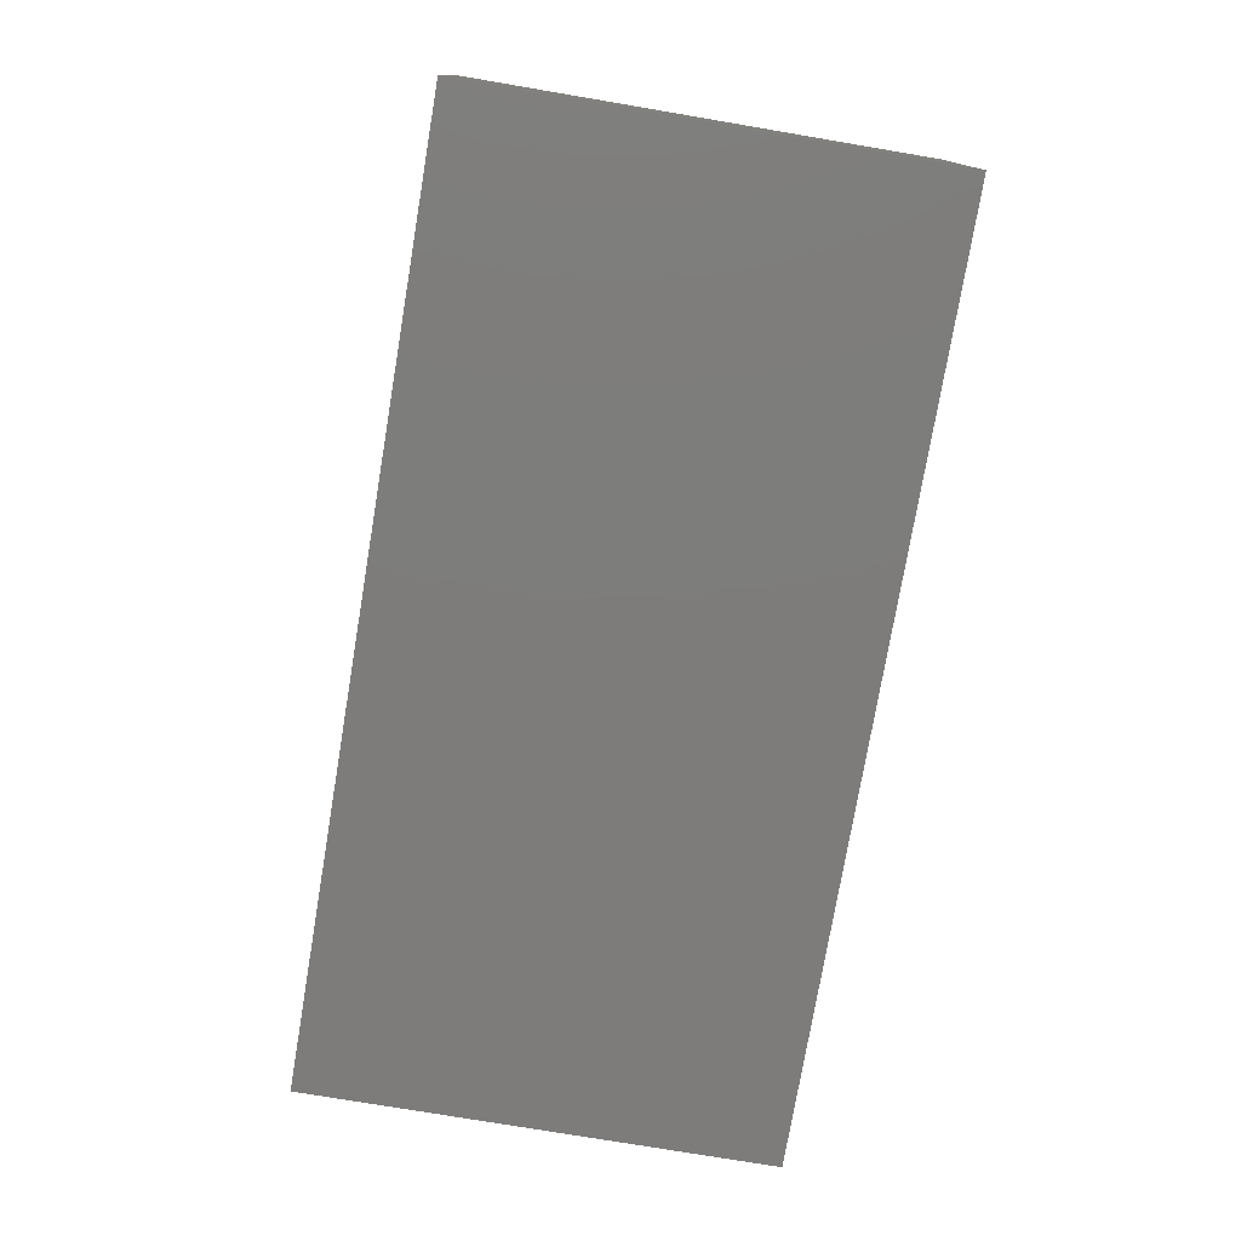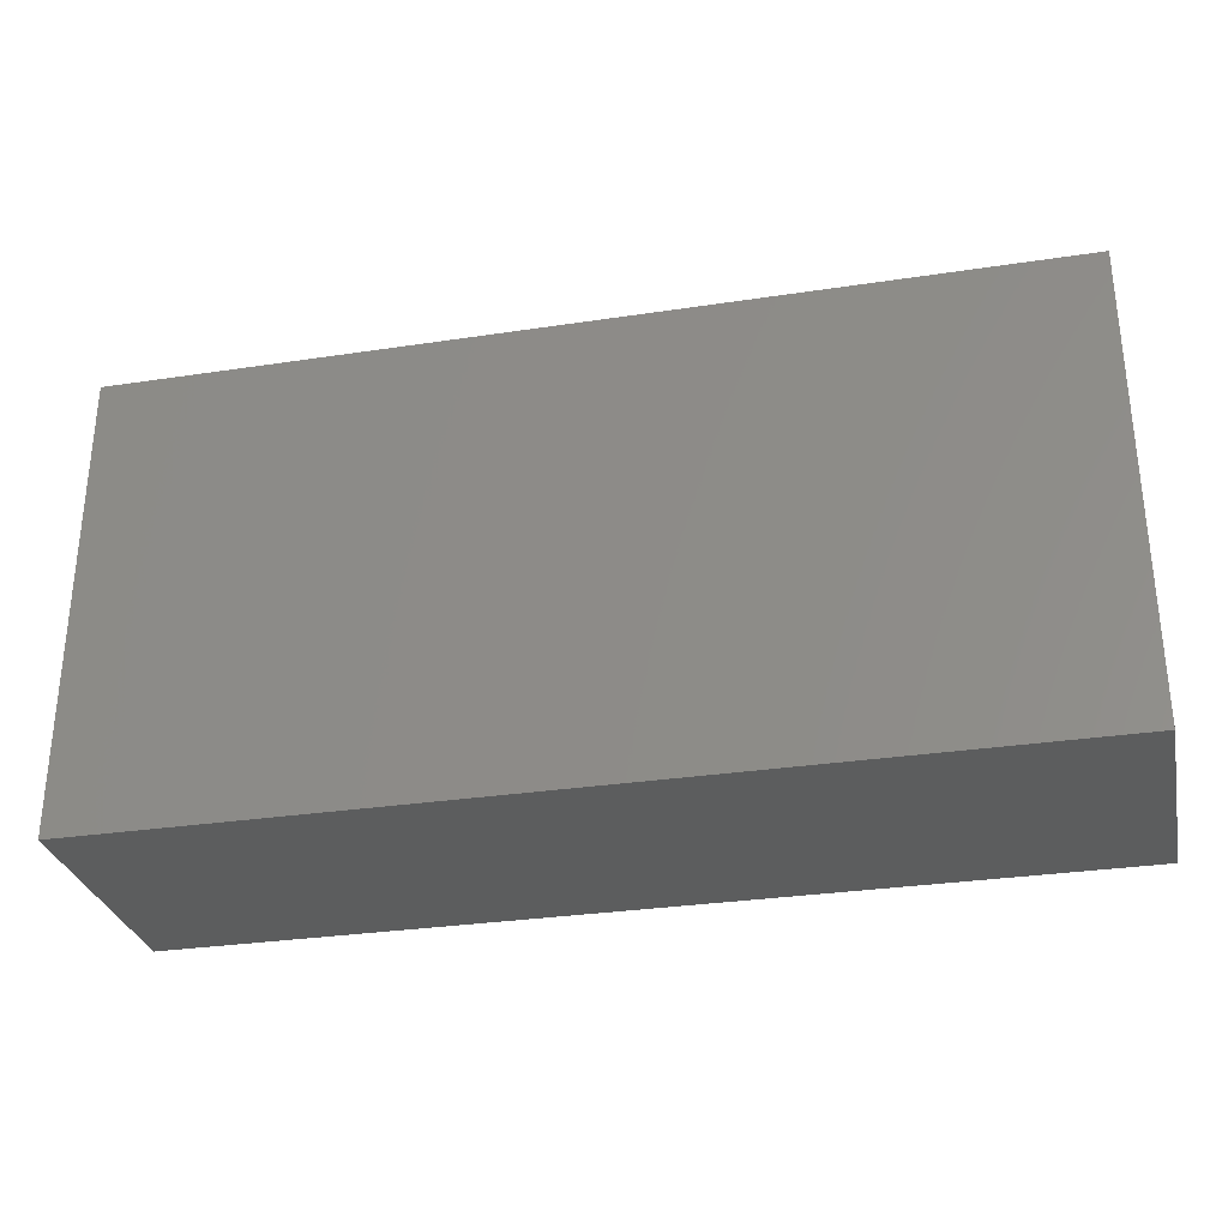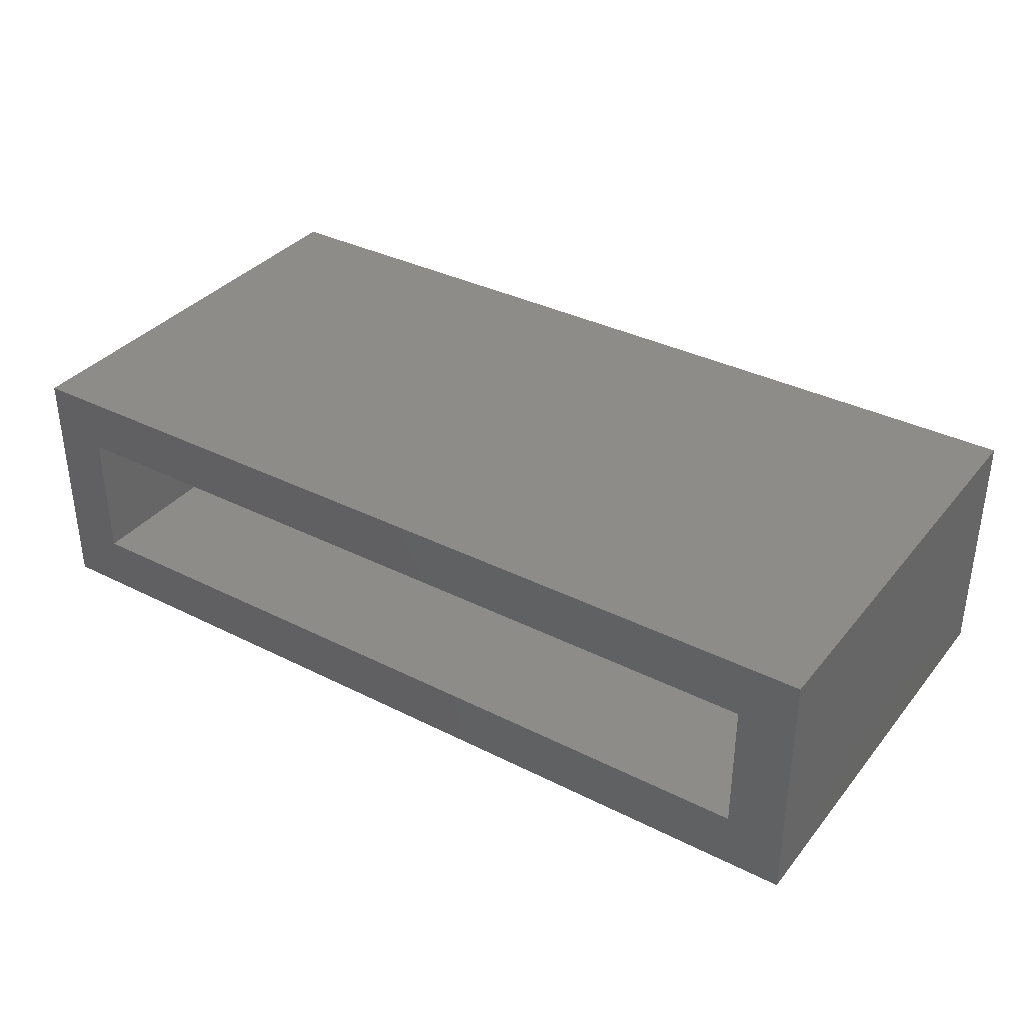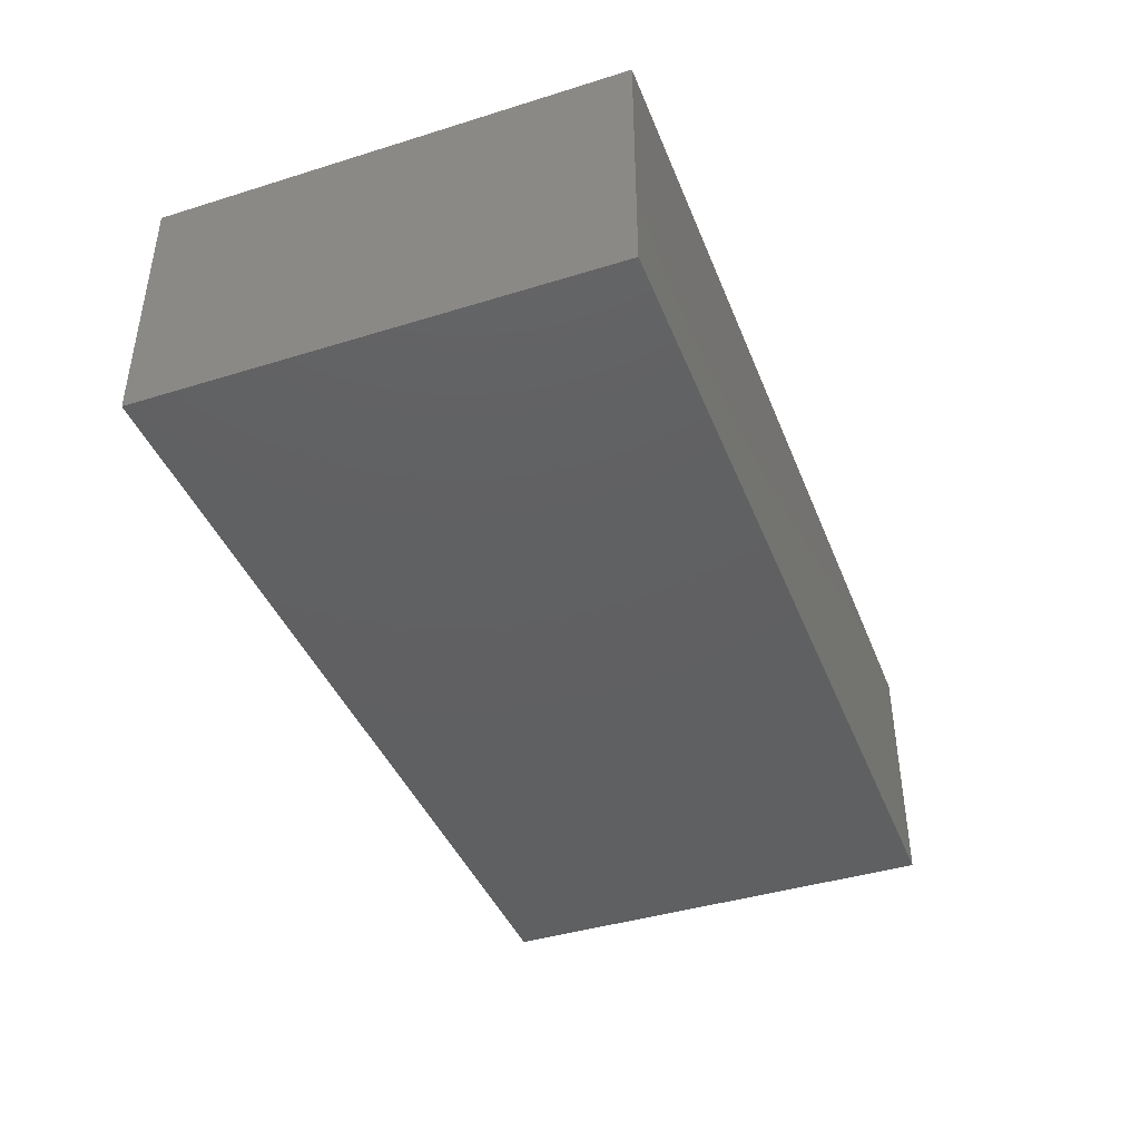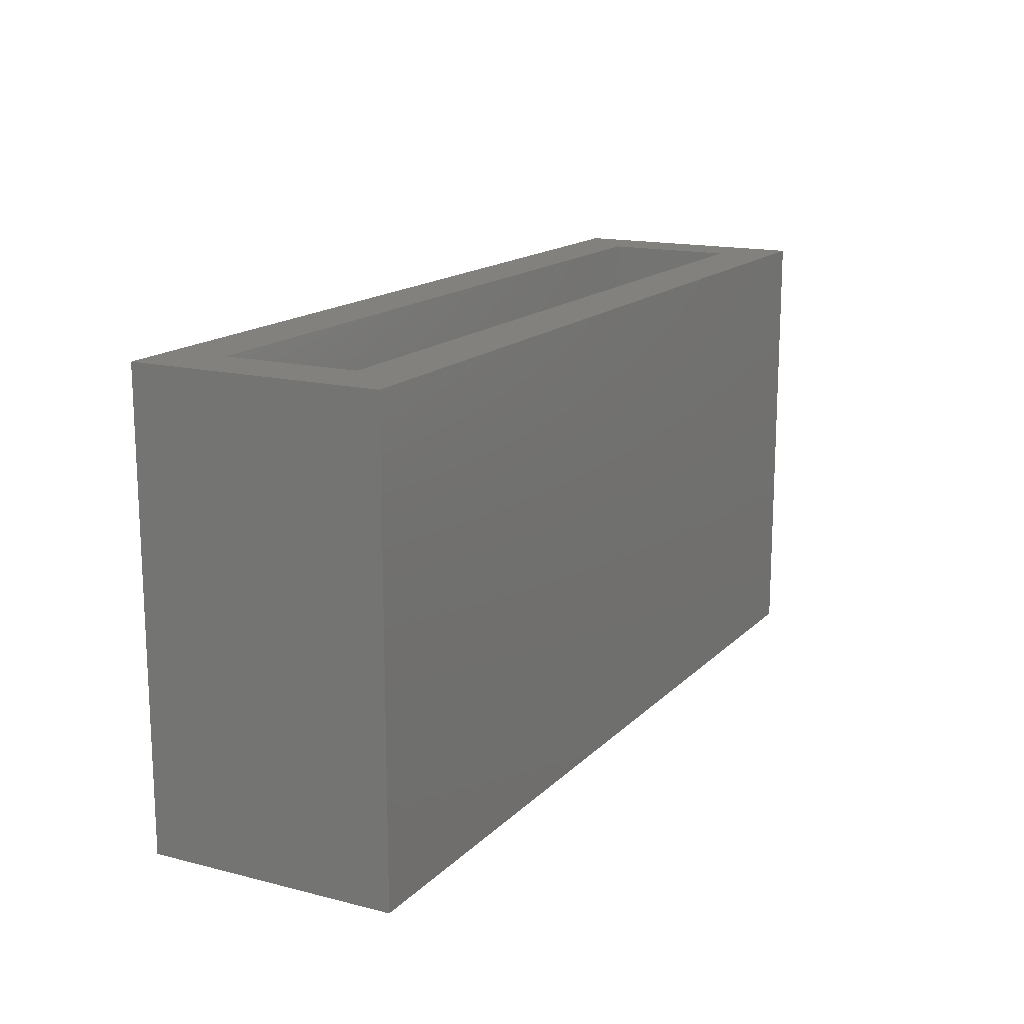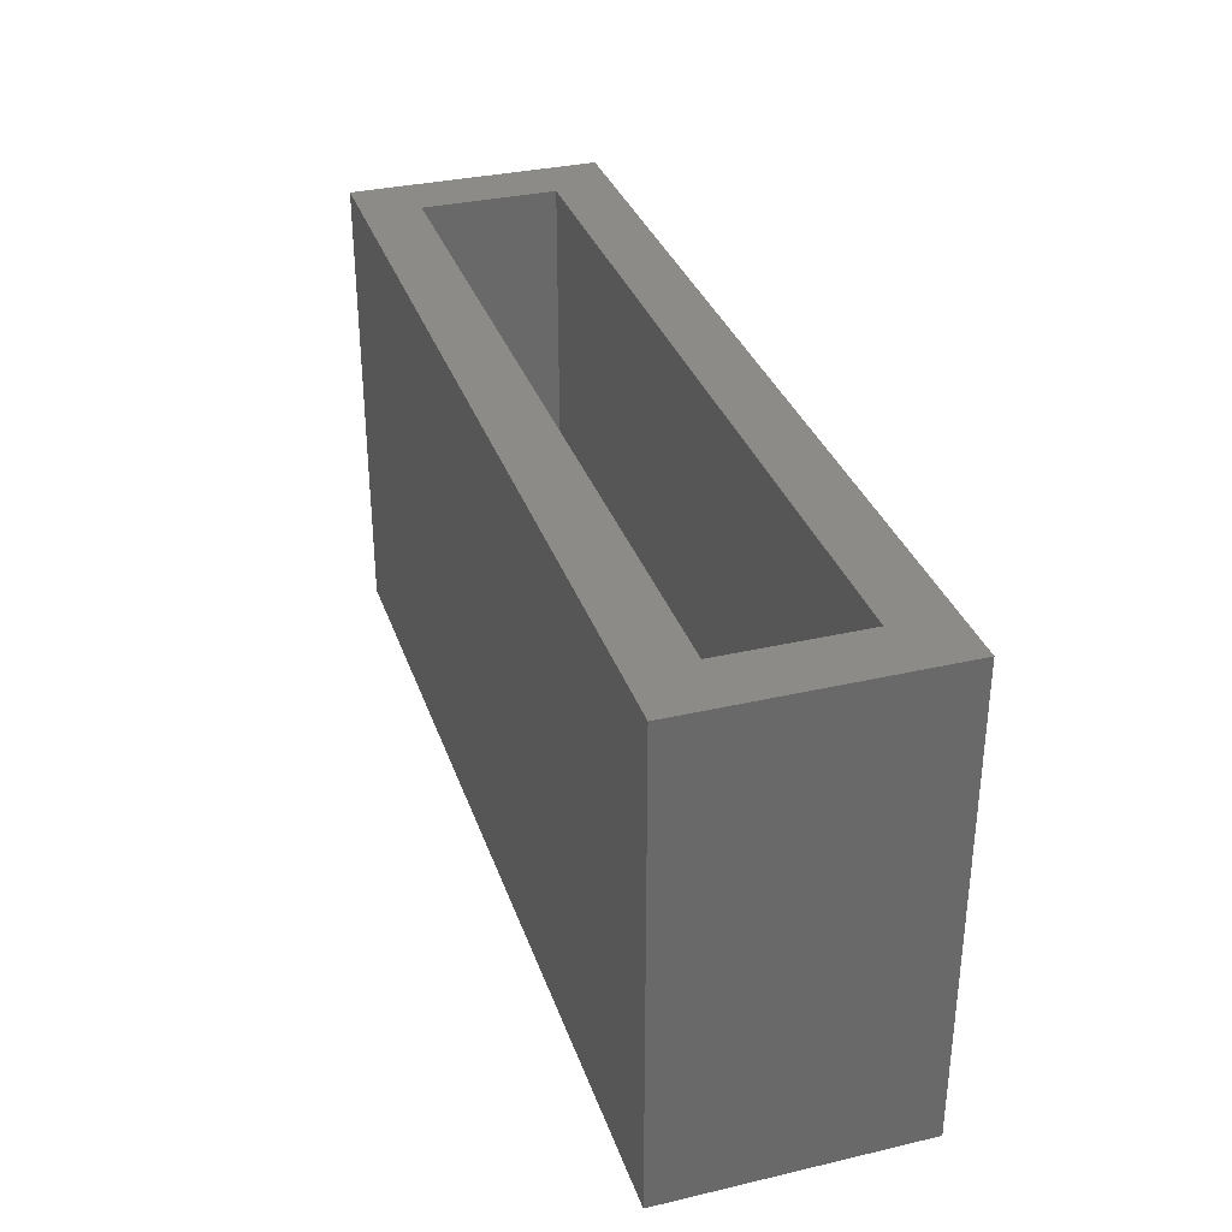
<metadata>
{"format":"stl","ext":"stl","renderer":"f3d","projection":"perspective","resolution":1024,"background":"white","views":[{"elev":-76.2,"azim":-99.6,"up":"+Z"},{"elev":-30.3,"azim":-167.6,"up":"+Y"},{"elev":35.5,"azim":-146.4,"up":"+Z"},{"elev":-41.4,"azim":-69.4,"up":"+Z"},{"elev":15.5,"azim":-62.0,"up":"+Y"},{"elev":33.3,"azim":72.3,"up":"+Y"}]}
</metadata>
<code>
# stl→obj: 16 verts, 28 faces
v -0.5 8.546e-18 0.4586
v -0.4609 3.469e-18 0.3281
v -0.5 -8.674e-19 0.2891
v 0.08594 3.383e-17 0.3281
v 0.125 3.383e-17 0.2891
v -0.4609 8.546e-18 0.4196
v 0.125 4.324e-17 0.4586
v 0.08594 3.89e-17 0.4196
v -0.4609 -0.2734 0.3281
v 0.08594 -0.2734 0.3281
v 0.08594 -0.2734 0.4196
v -0.4609 -0.2734 0.4196
v -0.5 -0.3125 0.2891
v 0.125 -0.3125 0.2891
v 0.125 -0.3125 0.4586
v -0.5 -0.3125 0.4586
f 1 2 3
f 3 2 4
f 3 4 5
f 2 1 6
f 6 1 7
f 6 7 8
f 8 7 5
f 8 5 4
f 9 10 2
f 2 10 4
f 4 10 8
f 8 10 11
f 11 12 8
f 8 12 6
f 6 12 2
f 2 12 9
f 13 3 14
f 14 3 5
f 5 7 14
f 14 7 15
f 15 7 16
f 16 7 1
f 1 3 16
f 16 3 13
f 16 13 15
f 15 13 14
f 12 11 9
f 9 11 10

</code>
